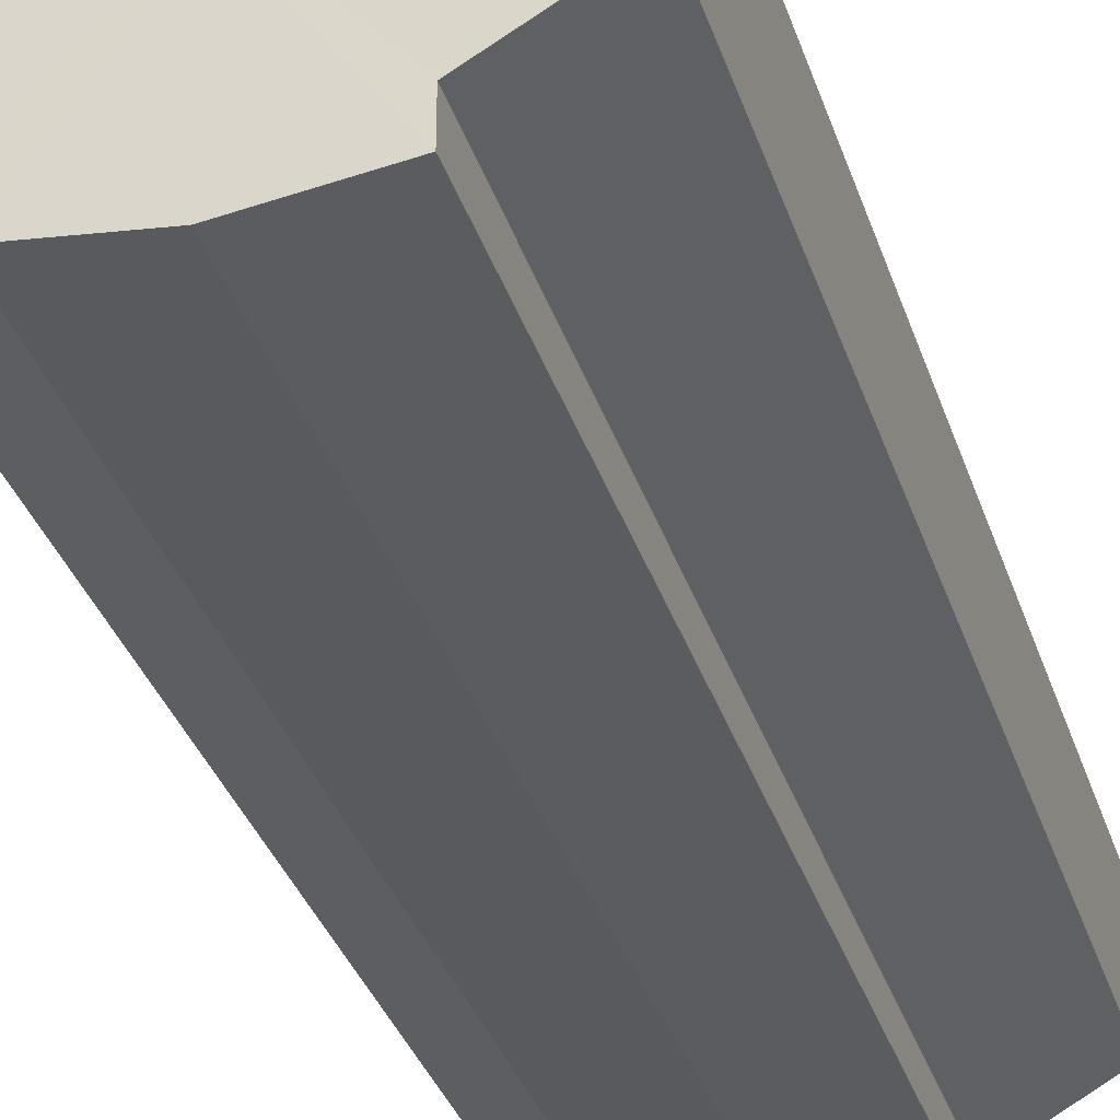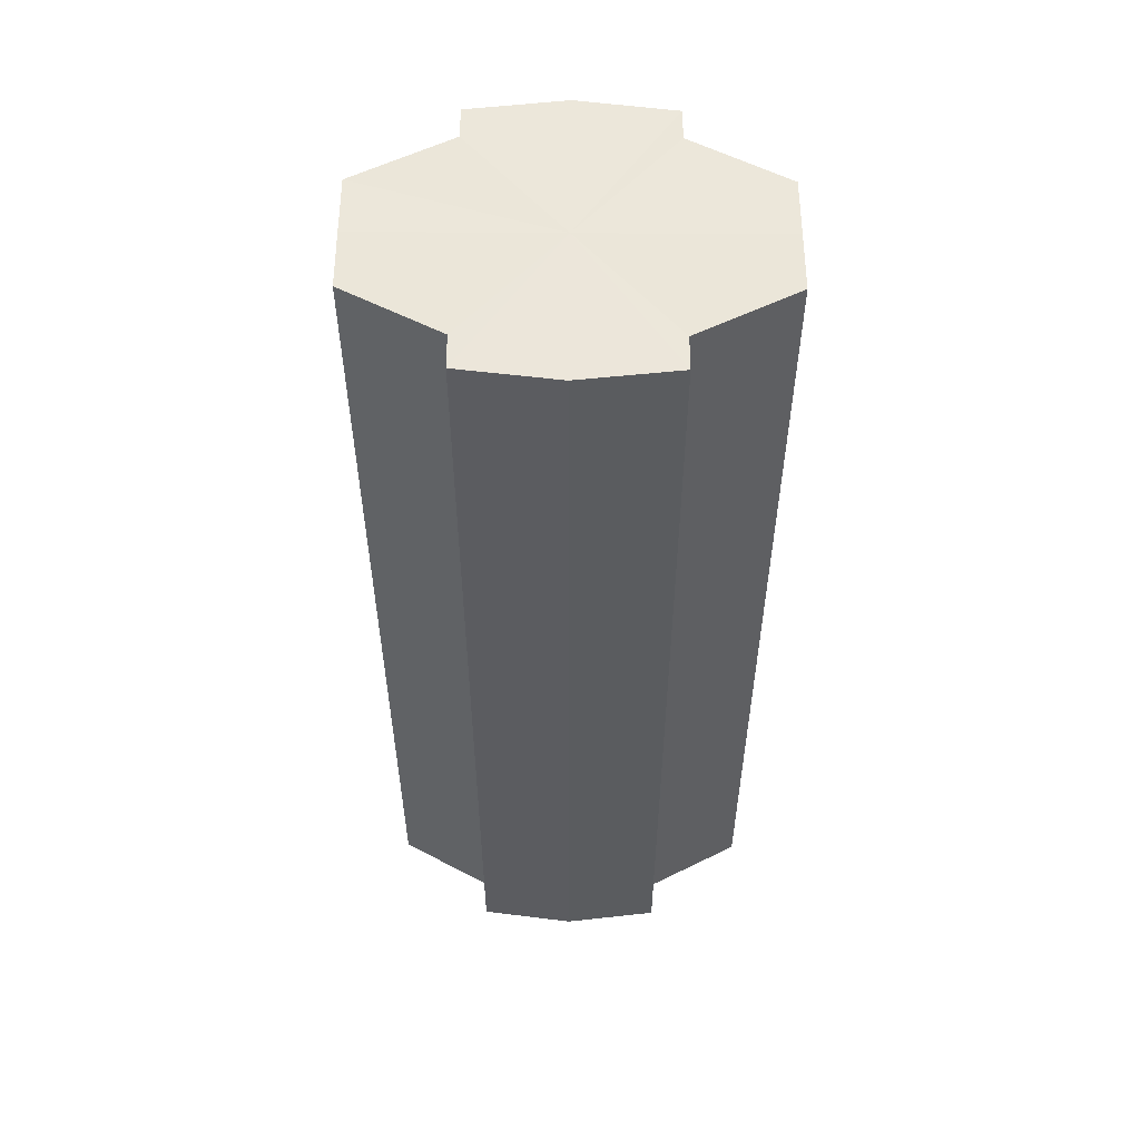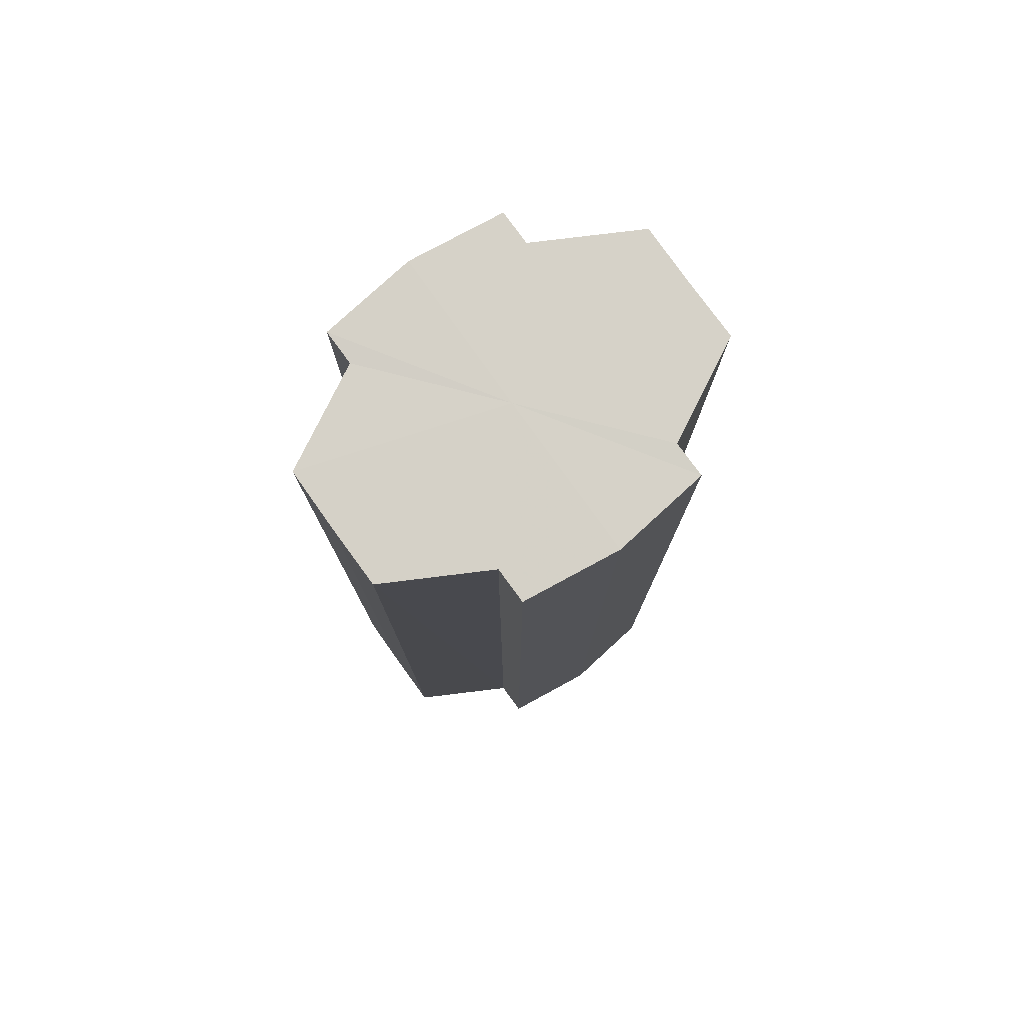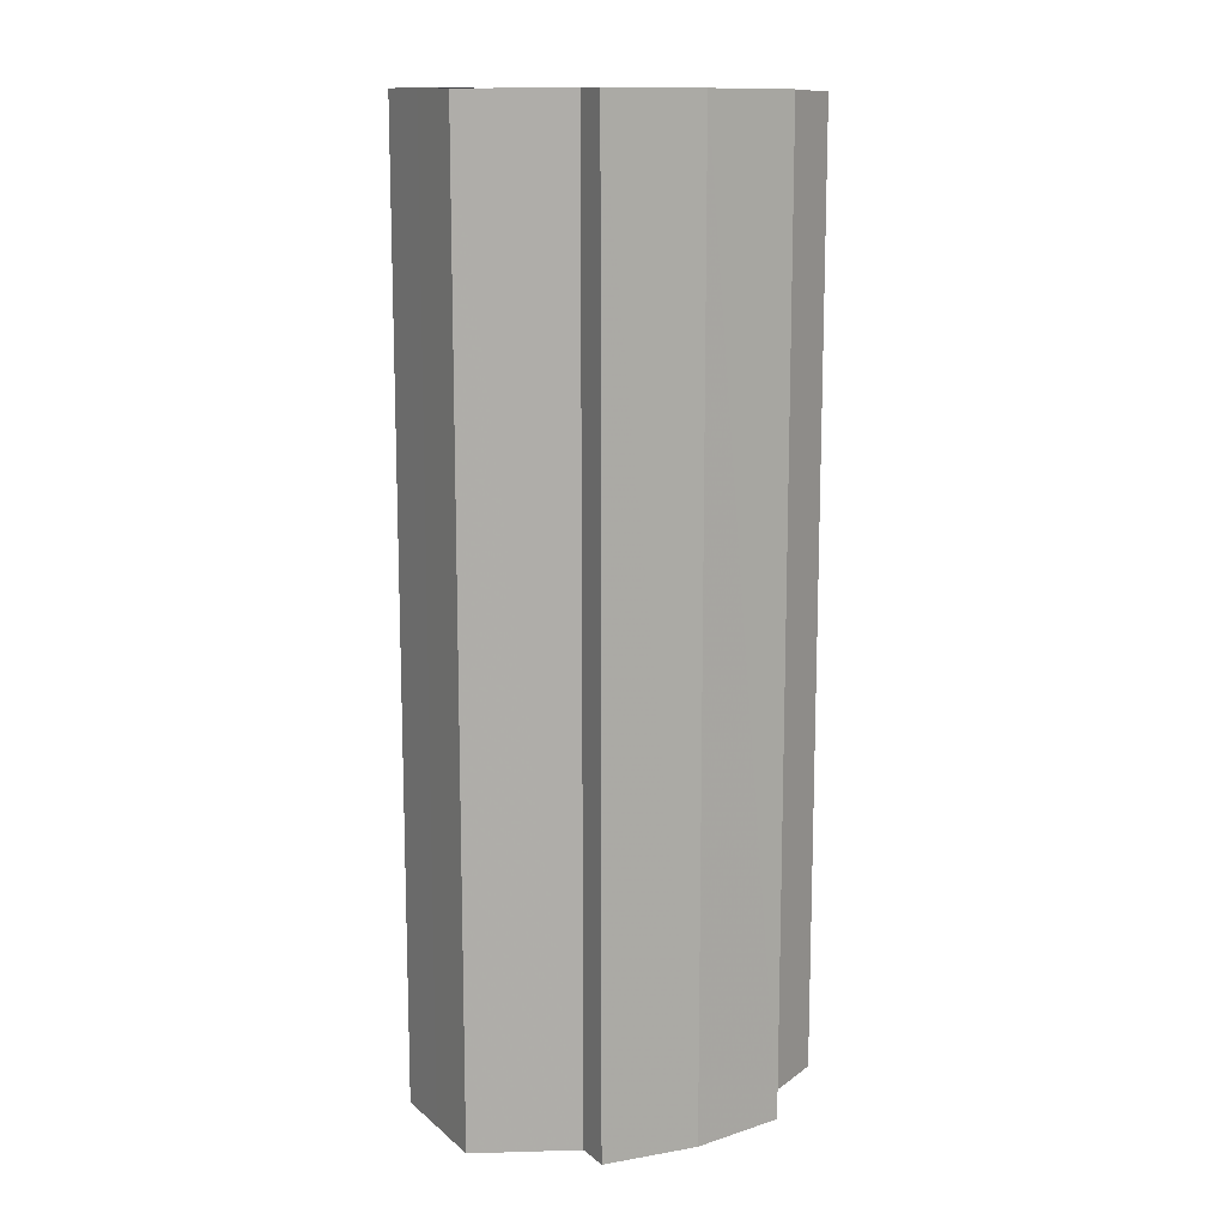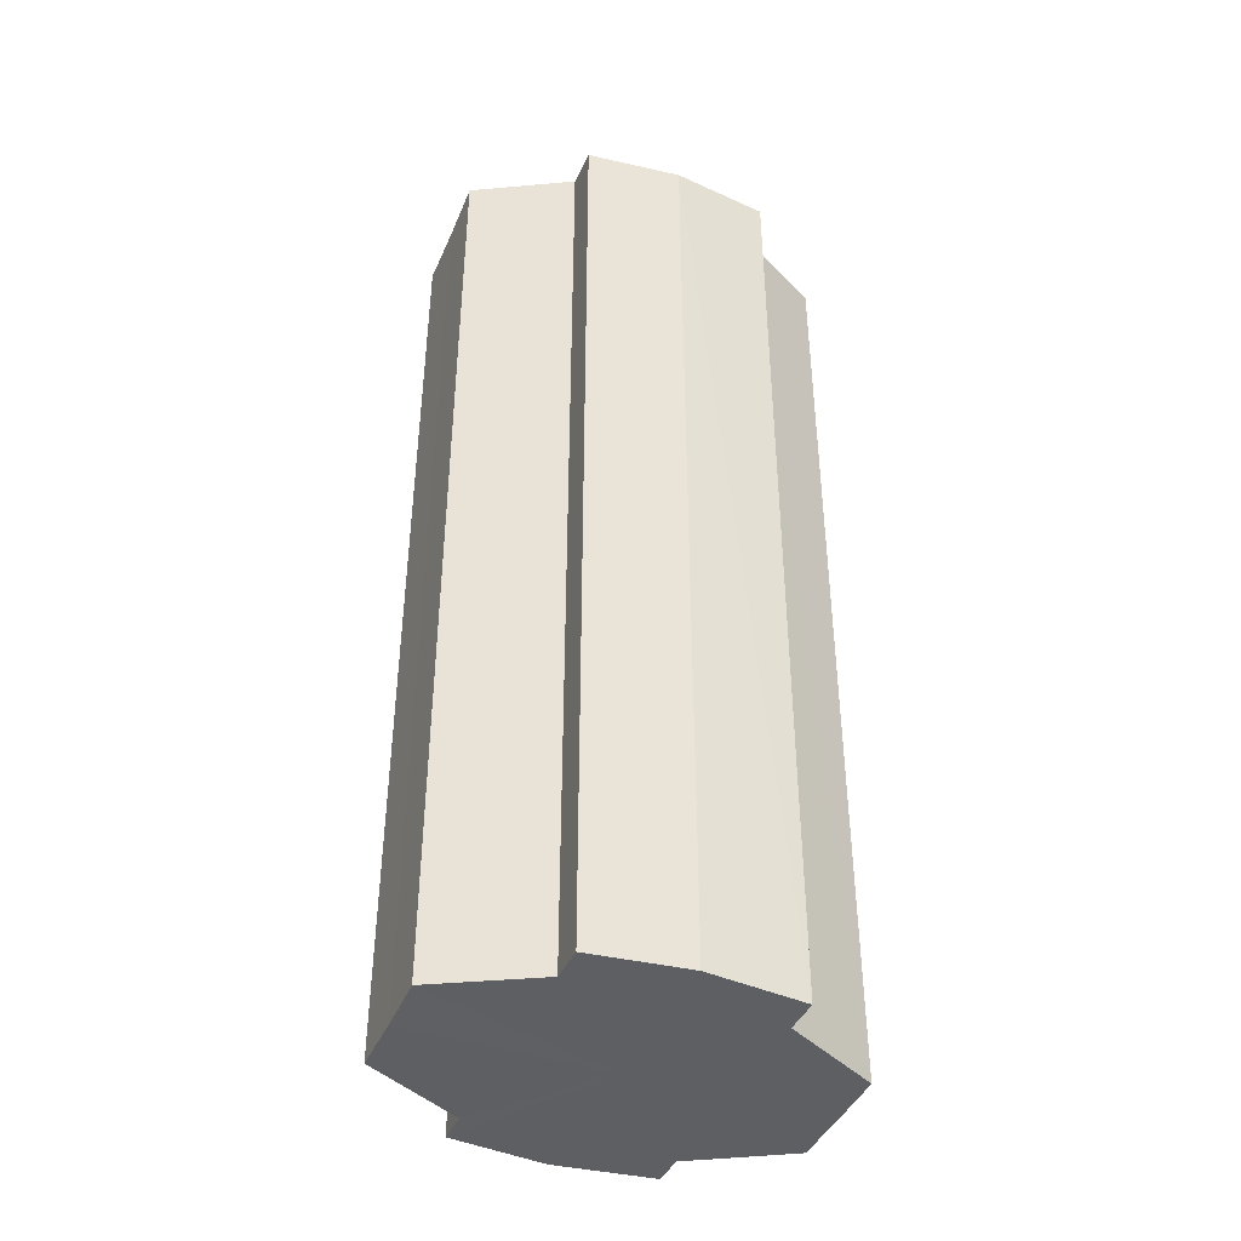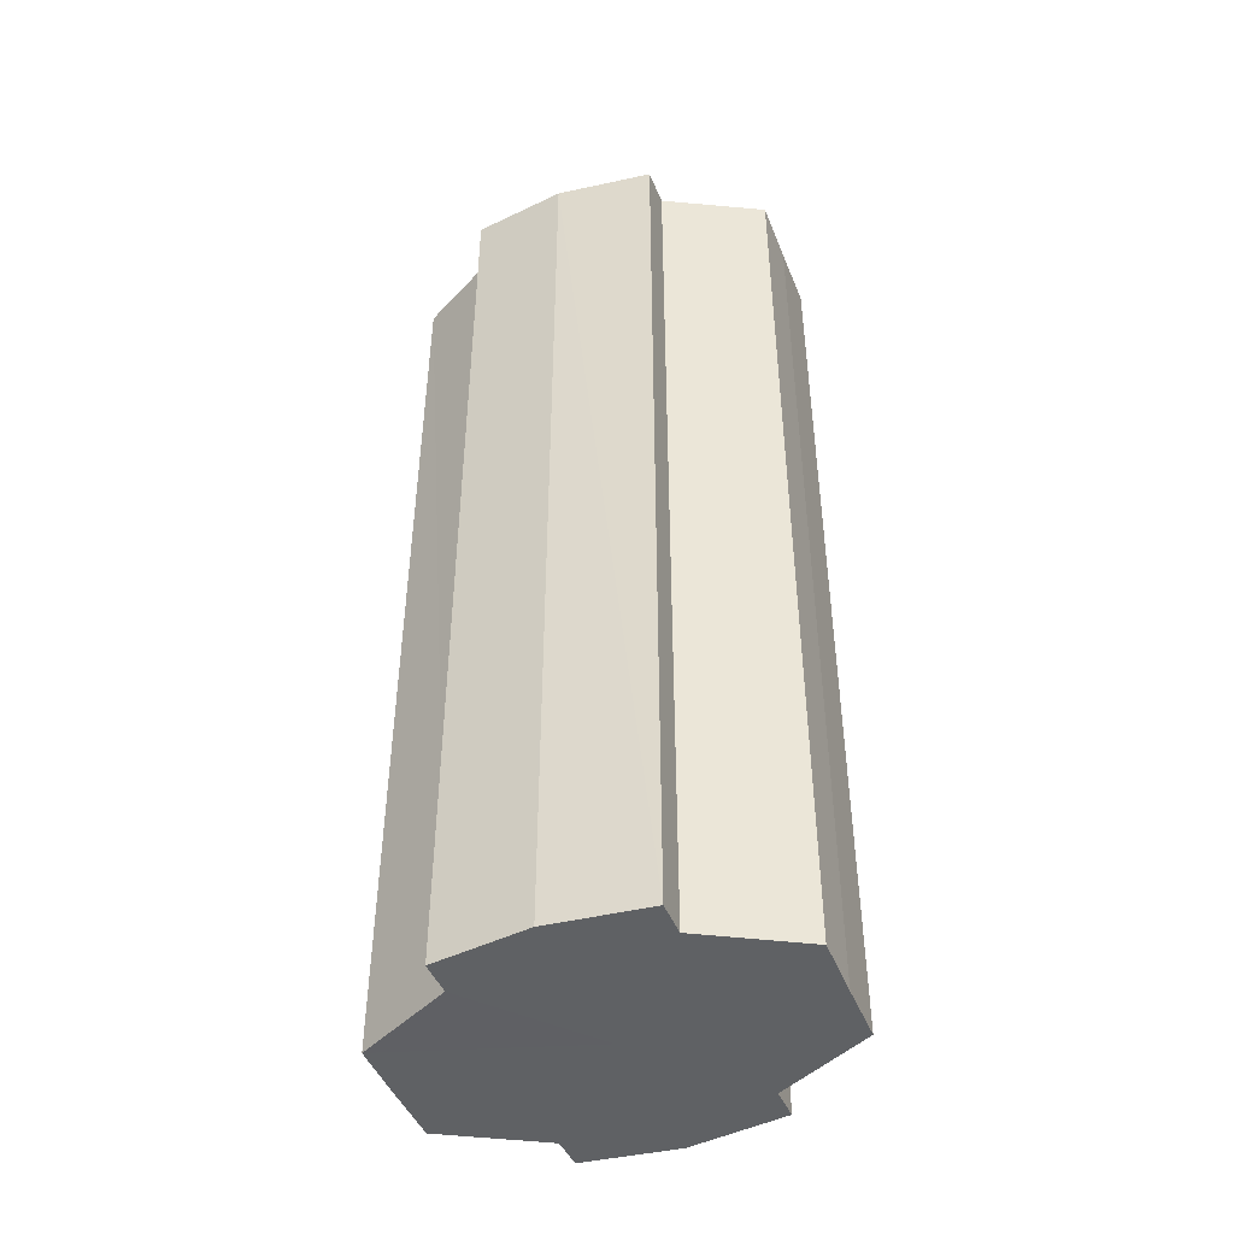
<metadata>
{"format":"obj","ext":"obj","renderer":"f3d","projection":"perspective","resolution":1024,"background":"white","views":[{"elev":-34.4,"azim":-163.0,"up":"+Z"},{"elev":54.6,"azim":-179.5,"up":"+Y"},{"elev":78.5,"azim":144.5,"up":"+Y"},{"elev":12.8,"azim":-29.7,"up":"+Y"},{"elev":-41.7,"azim":157.9,"up":"+Y"},{"elev":-45.6,"azim":21.6,"up":"+Y"}]}
</metadata>
<code>
o 27844
v 2242 1867 7.267
v 2242 1867 7.26
v 2242 1867 7.267
v 2242 1867 7.255
v 2242 1867 7.26
v 2242 1867 7.251
v 2242 1867 7.255
v 2242 1867 7.273
v 2242 1867 7.273
v 2242 1867 7.279
v 2242 1867 7.279
v 2242 1867 7.282
v 2242 1867 7.282
v 2242 1867 7.279
v 2242 1867 7.279
v 2242 1867 7.273
v 2242 1867 7.273
v 2242 1867 7.267
v 2242 1867 7.267
v 2242 1867 7.26
v 2242 1867 7.26
v 2242 1867 7.255
v 2242 1867 7.255
v 2242 1867 7.251
v 2242 1867 7.251
v 2242 1867 7.267
v 2242 1867 7.255
v 2242 1867 7.25
v 2242 1867 7.26
v 2242 1867 7.267
v 2242 1867 7.273
v 2242 1867 7.279
v 2242 1867 7.251
v 2242 1867 7.25
v 2242 1867 7.251
v 2242 1867 7.255
v 2242 1867 7.251
v 2242 1867 7.25
v 2242 1867 7.26
v 2242 1867 7.251
v 2242 1867 7.25
v 2242 1867 7.251
v 2242 1867 7.25
v 2242 1867 7.267
v 2242 1867 7.273
v 2242 1867 7.279
v 2242 1867 7.282
v 2242 1867 7.284
v 2242 1867 7.282
v 2242 1867 7.279
v 2242 1867 7.282
v 2242 1867 7.273
v 2242 1867 7.279
v 2242 1867 7.284
v 2242 1867 7.282
v 2242 1867 7.267
v 2242 1867 7.273
v 2242 1867 7.282
v 2242 1867 7.284
v 2242 1867 7.26
v 2242 1867 7.267
v 2242 1867 7.282
v 2242 1867 7.284
v 2242 1867 7.282
v 2242 1867 7.284
v 2242 1867 7.255
v 2242 1867 7.26
v 2242 1867 7.251
v 2242 1867 7.255
v 2242 1867 7.251
v 2242 1867 7.255
v 2242 1867 7.26
v 2242 1867 7.255
v 2242 1867 7.267
v 2242 1867 7.26
v 2242 1867 7.273
v 2242 1867 7.267
v 2242 1867 7.279
v 2242 1867 7.273
v 2242 1867 7.282
v 2242 1867 7.279
v 2242 1867 7.267
v 2242 1867 7.267
v 2242 1867 7.26
v 2242 1867 7.273
v 2242 1867 7.255
v 2242 1867 7.279
v 2242 1867 7.251
v 2242 1867 7.282
v 2242 1867 7.25
v 2242 1867 7.284
v 2242 1867 7.251
v 2242 1867 7.282
v 2242 1867 7.255
v 2242 1867 7.279
v 2242 1867 7.26
v 2242 1867 7.273
v 2242 1867 7.267
f 1 2 3
f 2 4 5
f 4 6 7
f 8 1 9
f 10 8 11
f 12 10 13
f 13 14 15
f 15 16 17
f 17 18 19
f 19 20 21
f 21 22 23
f 23 24 25
f 26 24 27
f 26 28 24
f 26 27 29
f 26 29 30
f 26 30 31
f 26 31 32
f 26 33 28
f 34 33 35
f 26 36 33
f 37 38 34
f 26 39 36
f 40 41 37
f 41 42 43
f 26 44 39
f 26 45 44
f 26 46 45
f 26 47 46
f 26 48 47
f 26 49 48
f 26 32 49
f 50 47 51
f 52 53 50
f 54 49 55
f 56 57 52
f 58 59 54
f 60 61 56
f 62 63 58
f 63 64 65
f 66 67 60
f 68 69 66
f 70 71 68
f 71 72 73
f 72 74 75
f 74 76 77
f 76 78 79
f 78 80 81
f 82 83 84
f 82 85 83
f 82 84 86
f 82 87 85
f 82 86 88
f 82 89 87
f 82 88 90
f 82 91 89
f 82 90 92
f 82 93 91
f 82 92 94
f 82 95 93
f 82 94 96
f 82 97 95
f 82 96 98
f 82 98 97

</code>
